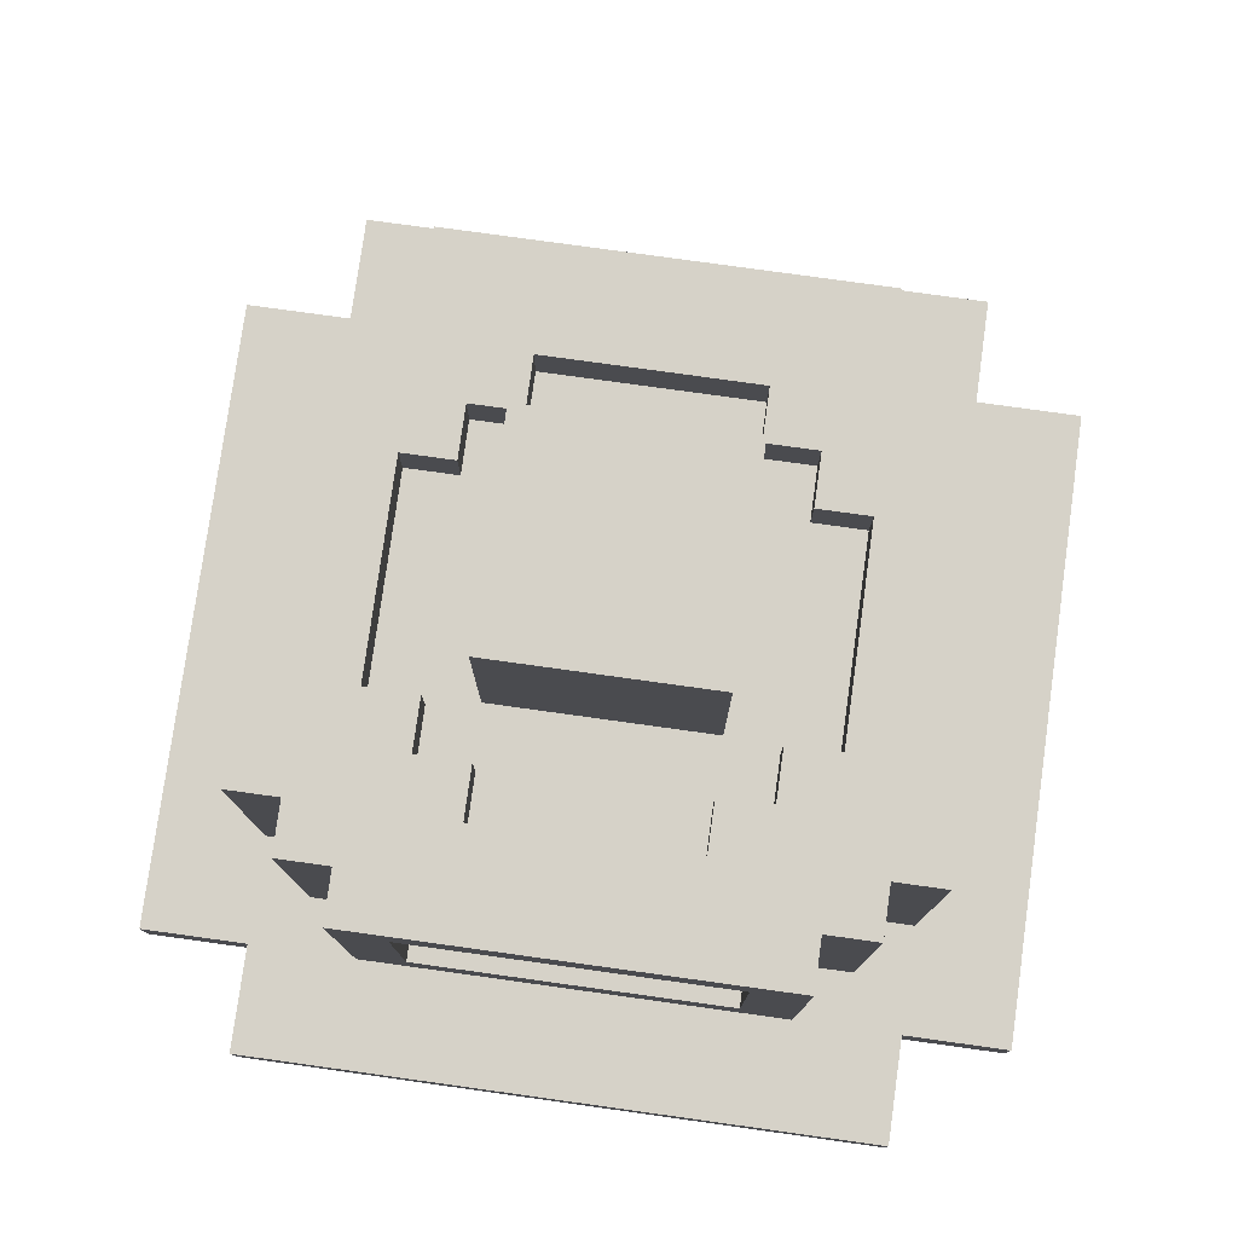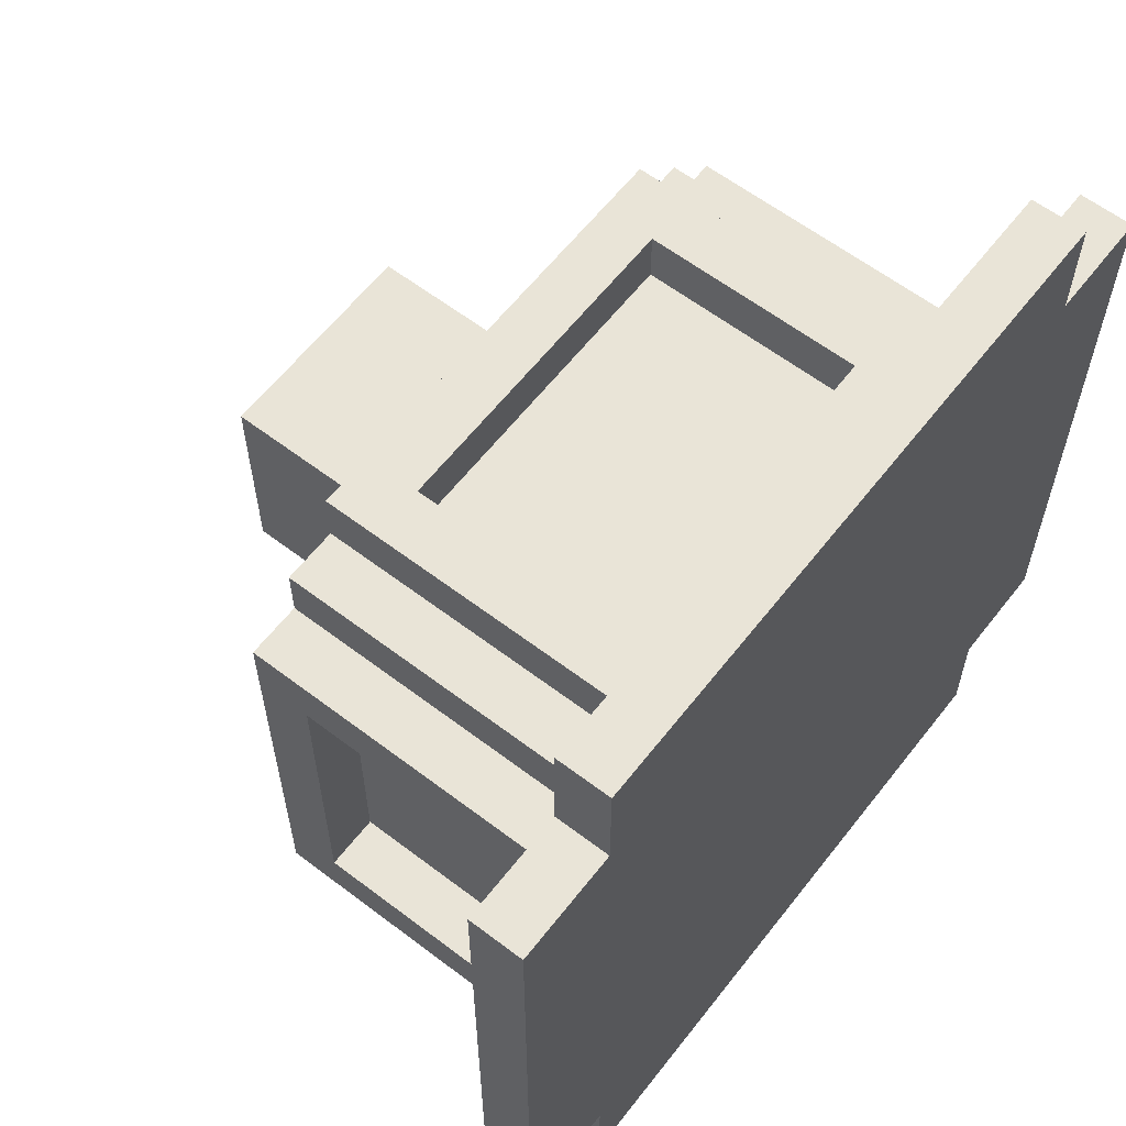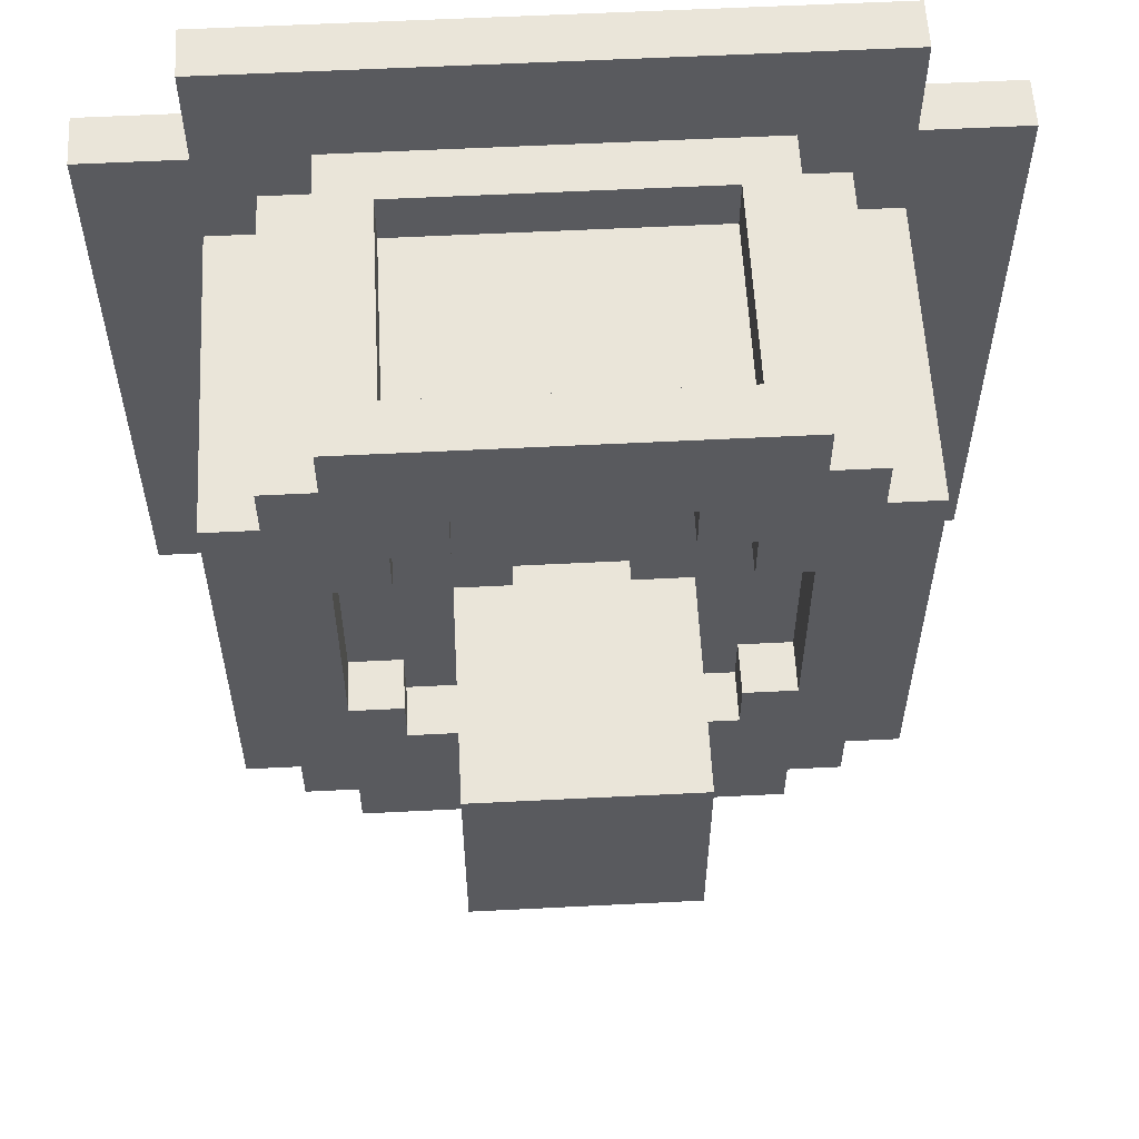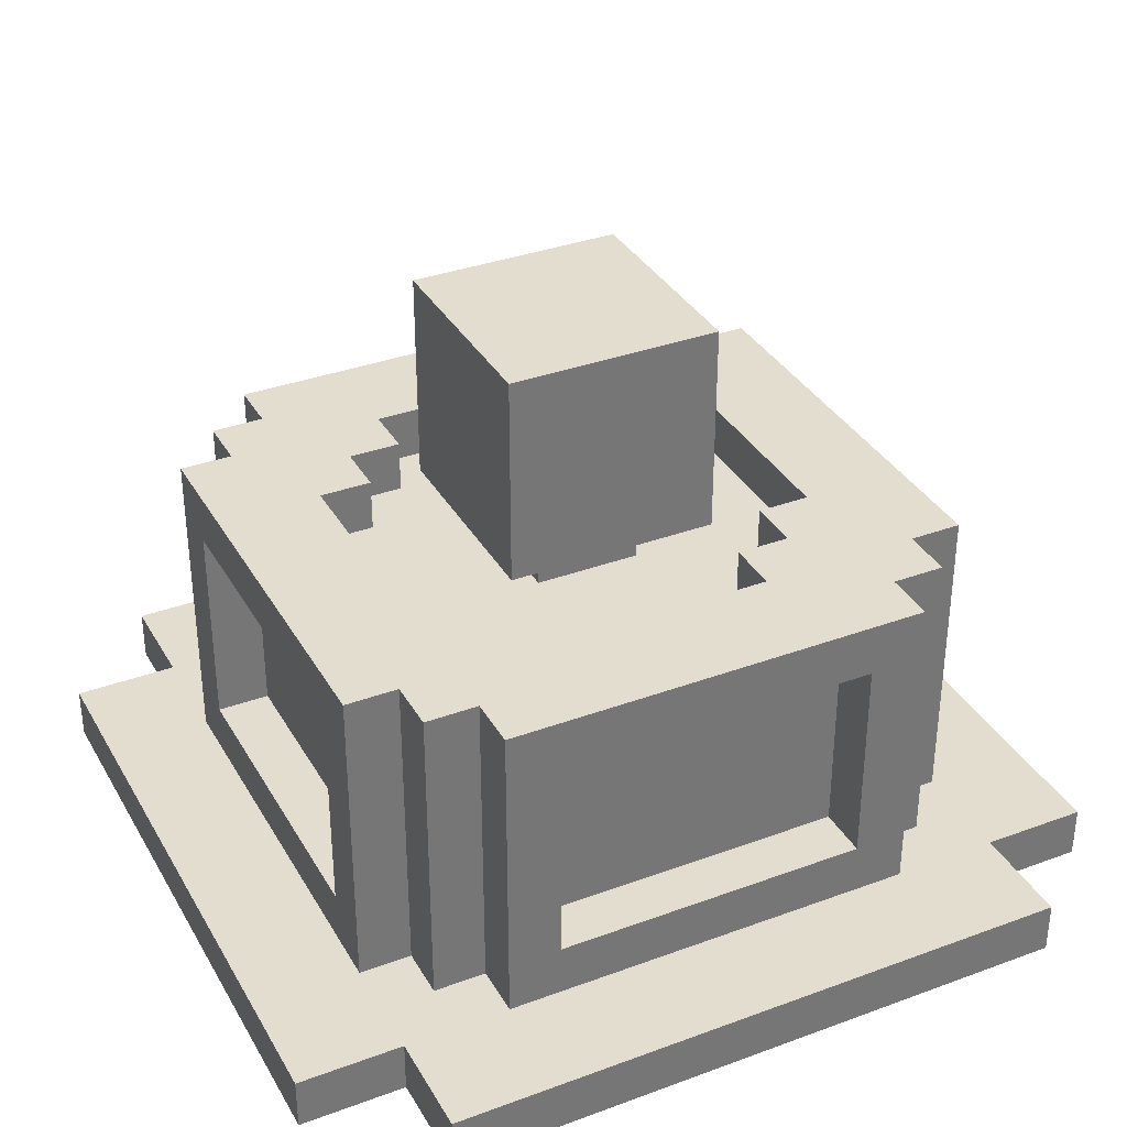
<metadata>
{"format":"obj","ext":"obj","renderer":"f3d","projection":"perspective","resolution":1024,"background":"white","views":[{"elev":78.4,"azim":7.9,"up":"+Y"},{"elev":61.0,"azim":-52.2,"up":"+Z"},{"elev":58.1,"azim":177.0,"up":"+Z"},{"elev":34.8,"azim":-26.2,"up":"+Y"}]}
</metadata>
<code>
o
v -0.8 1 0.6
v -0.8 1 -0.6
v -0.8 1.1 0.6
v -0.8 1.1 -0.6
v -0.6 1 0.8
v -0.6 1 0.6
v -0.6 1 -0.6
v -0.6 1 -0.8
v -0.6 1.1 0.8
v -0.6 1.1 0.6
v -0.6 1.1 0.4
v -0.6 1.1 -0.4
v -0.6 1.1 -0.6
v -0.6 1.1 -0.8
v -0.6 1.2 0.3
v -0.6 1.2 -0.3
v -0.6 1.6 0.3
v -0.6 1.6 -0.3
v -0.6 1.7 0.4
v -0.6 1.7 -0.4
v -0.5 1.1 0.5
v -0.5 1.1 0.4
v -0.5 1.1 -0.4
v -0.5 1.1 -0.5
v -0.5 1.2 0.3
v -0.5 1.2 -0.3
v -0.5 1.6 0.3
v -0.5 1.6 -0.3
v -0.5 1.7 0.5
v -0.5 1.7 0.4
v -0.5 1.7 -0.4
v -0.5 1.7 -0.5
v -0.4 1.1 0.6
v -0.4 1.1 0.5
v -0.4 1.1 -0.5
v -0.4 1.1 -0.6
v -0.4 1.7 0.6
v -0.4 1.7 0.5
v -0.4 1.7 -0.5
v -0.4 1.7 -0.6
v -0.2 1.7 0.2
v -0.2 1.7 -0.2
v -0.2 2.1 0.2
v -0.2 2.1 -0.2
v -0.1 1.6 0.1
v -0.1 1.6 -0.1
v -0.1 1.7 0.1
v -0.1 1.7 -0.1
v 0.2 1.6 0.4
v 0.2 1.6 0.3
v 0.2 1.6 -0.3
v 0.2 1.6 -0.4
v 0.2 1.7 0.4
v 0.2 1.7 0.3
v 0.2 1.7 -0.3
v 0.2 1.7 -0.4
v 0.3 1.2 0.6
v 0.3 1.2 0.5
v 0.3 1.2 -0.5
v 0.3 1.2 -0.6
v 0.3 1.6 0.6
v 0.3 1.6 0.5
v 0.3 1.6 0.3
v 0.3 1.6 0.2
v 0.3 1.6 -0.2
v 0.3 1.6 -0.3
v 0.3 1.6 -0.5
v 0.3 1.6 -0.6
v 0.3 1.7 0.3
v 0.3 1.7 0.2
v 0.3 1.7 -0.2
v 0.3 1.7 -0.3
v 0.4 1.6 0.2
v 0.4 1.6 -0.2
v 0.4 1.7 0.2
v 0.4 1.7 -0.2
v -0.4 1.6 0.2
v -0.4 1.6 -0.2
v -0.4 1.7 0.2
v -0.4 1.7 -0.2
v -0.3 1.2 0.6
v -0.3 1.2 0.5
v -0.3 1.2 -0.5
v -0.3 1.2 -0.6
v -0.3 1.6 0.6
v -0.3 1.6 0.5
v -0.3 1.6 0.3
v -0.3 1.6 0.2
v -0.3 1.6 -0.2
v -0.3 1.6 -0.3
v -0.3 1.6 -0.5
v -0.3 1.6 -0.6
v -0.3 1.7 0.3
v -0.3 1.7 0.2
v -0.3 1.7 -0.2
v -0.3 1.7 -0.3
v -0.2 1.6 0.4
v -0.2 1.6 0.3
v -0.2 1.6 -0.3
v -0.2 1.6 -0.4
v -0.2 1.7 0.4
v -0.2 1.7 0.3
v -0.2 1.7 -0.3
v -0.2 1.7 -0.4
v 0.1 1.6 0.1
v 0.1 1.6 -0.1
v 0.1 1.7 0.1
v 0.1 1.7 -0.1
v 0.2 1.7 0.2
v 0.2 1.7 -0.2
v 0.2 2.1 0.2
v 0.2 2.1 -0.2
v 0.4 1.1 0.6
v 0.4 1.1 0.5
v 0.4 1.1 -0.5
v 0.4 1.1 -0.6
v 0.4 1.7 0.6
v 0.4 1.7 0.5
v 0.4 1.7 -0.5
v 0.4 1.7 -0.6
v 0.5 1.1 0.5
v 0.5 1.1 0.4
v 0.5 1.1 -0.4
v 0.5 1.1 -0.5
v 0.5 1.2 0.3
v 0.5 1.2 -0.3
v 0.5 1.6 0.3
v 0.5 1.6 -0.3
v 0.5 1.7 0.5
v 0.5 1.7 0.4
v 0.5 1.7 -0.4
v 0.5 1.7 -0.5
v 0.6 1 0.8
v 0.6 1 0.6
v 0.6 1 -0.6
v 0.6 1 -0.8
v 0.6 1.1 0.8
v 0.6 1.1 0.6
v 0.6 1.1 0.4
v 0.6 1.1 -0.4
v 0.6 1.1 -0.6
v 0.6 1.1 -0.8
v 0.6 1.2 0.3
v 0.6 1.2 -0.3
v 0.6 1.6 0.3
v 0.6 1.6 -0.3
v 0.6 1.7 0.4
v 0.6 1.7 -0.4
v 0.8 1 0.6
v 0.8 1 -0.6
v 0.8 1.1 0.6
v 0.8 1.1 -0.6
v -0.6 1 0.8
v -0.6 1.1 0.8
v 0.6 1 0.8
v 0.6 1.1 0.8
v -0.8 1 0.6
v -0.8 1.1 0.6
v -0.6 1 0.6
v -0.6 1.1 0.6
v -0.4 1.1 0.6
v -0.4 1.7 0.6
v -0.3 1.2 0.6
v -0.3 1.6 0.6
v 0.3 1.2 0.6
v 0.3 1.6 0.6
v 0.4 1.1 0.6
v 0.4 1.7 0.6
v 0.6 1 0.6
v 0.6 1.1 0.6
v 0.8 1 0.6
v 0.8 1.1 0.6
v -0.5 1.1 0.5
v -0.5 1.7 0.5
v -0.4 1.1 0.5
v -0.4 1.7 0.5
v -0.3 1.2 0.5
v -0.3 1.6 0.5
v 0.3 1.2 0.5
v 0.3 1.6 0.5
v 0.4 1.1 0.5
v 0.4 1.7 0.5
v 0.5 1.1 0.5
v 0.5 1.7 0.5
v -0.6 1.1 0.4
v -0.6 1.7 0.4
v -0.5 1.1 0.4
v -0.5 1.7 0.4
v 0.5 1.1 0.4
v 0.5 1.7 0.4
v 0.6 1.1 0.4
v 0.6 1.7 0.4
v -0.2 1.7 0.2
v -0.2 2.1 0.2
v 0.2 1.7 0.2
v 0.2 2.1 0.2
v -0.1 1.6 0.1
v -0.1 1.7 0.1
v 0.1 1.6 0.1
v 0.1 1.7 0.1
v -0.4 1.6 -0.2
v -0.4 1.7 -0.2
v -0.3 1.6 -0.2
v -0.3 1.7 -0.2
v 0.3 1.6 -0.2
v 0.3 1.7 -0.2
v 0.4 1.6 -0.2
v 0.4 1.7 -0.2
v -0.6 1.2 -0.3
v -0.6 1.6 -0.3
v -0.5 1.2 -0.3
v -0.5 1.6 -0.3
v -0.3 1.6 -0.3
v -0.3 1.7 -0.3
v -0.2 1.6 -0.3
v -0.2 1.7 -0.3
v 0.2 1.6 -0.3
v 0.2 1.7 -0.3
v 0.3 1.6 -0.3
v 0.3 1.7 -0.3
v 0.5 1.2 -0.3
v 0.5 1.6 -0.3
v 0.6 1.2 -0.3
v 0.6 1.6 -0.3
v -0.2 1.6 -0.4
v -0.2 1.7 -0.4
v 0.2 1.6 -0.4
v 0.2 1.7 -0.4
v -0.2 1.6 0.4
v -0.2 1.7 0.4
v 0.2 1.6 0.4
v 0.2 1.7 0.4
v -0.6 1.2 0.3
v -0.6 1.6 0.3
v -0.5 1.2 0.3
v -0.5 1.6 0.3
v -0.3 1.6 0.3
v -0.3 1.7 0.3
v -0.2 1.6 0.3
v -0.2 1.7 0.3
v 0.2 1.6 0.3
v 0.2 1.7 0.3
v 0.3 1.6 0.3
v 0.3 1.7 0.3
v 0.5 1.2 0.3
v 0.5 1.6 0.3
v 0.6 1.2 0.3
v 0.6 1.6 0.3
v -0.4 1.6 0.2
v -0.4 1.7 0.2
v -0.3 1.6 0.2
v -0.3 1.7 0.2
v 0.3 1.6 0.2
v 0.3 1.7 0.2
v 0.4 1.6 0.2
v 0.4 1.7 0.2
v -0.1 1.6 -0.1
v -0.1 1.7 -0.1
v 0.1 1.6 -0.1
v 0.1 1.7 -0.1
v -0.2 1.7 -0.2
v -0.2 2.1 -0.2
v 0.2 1.7 -0.2
v 0.2 2.1 -0.2
v -0.6 1.1 -0.4
v -0.6 1.7 -0.4
v -0.5 1.1 -0.4
v -0.5 1.7 -0.4
v 0.5 1.1 -0.4
v 0.5 1.7 -0.4
v 0.6 1.1 -0.4
v 0.6 1.7 -0.4
v -0.5 1.1 -0.5
v -0.5 1.7 -0.5
v -0.4 1.1 -0.5
v -0.4 1.7 -0.5
v -0.3 1.2 -0.5
v -0.3 1.6 -0.5
v 0.3 1.2 -0.5
v 0.3 1.6 -0.5
v 0.4 1.1 -0.5
v 0.4 1.7 -0.5
v 0.5 1.1 -0.5
v 0.5 1.7 -0.5
v -0.8 1 -0.6
v -0.8 1.1 -0.6
v -0.6 1 -0.6
v -0.6 1.1 -0.6
v -0.4 1.1 -0.6
v -0.4 1.7 -0.6
v -0.3 1.2 -0.6
v -0.3 1.6 -0.6
v 0.3 1.2 -0.6
v 0.3 1.6 -0.6
v 0.4 1.1 -0.6
v 0.4 1.7 -0.6
v 0.6 1 -0.6
v 0.6 1.1 -0.6
v 0.8 1 -0.6
v 0.8 1.1 -0.6
v -0.6 1 -0.8
v -0.6 1.1 -0.8
v 0.6 1 -0.8
v 0.6 1.1 -0.8
v -0.6 1 0.8
v 0.6 1 0.8
v -0.8 1 0.6
v -0.6 1 0.6
v 0.6 1 0.6
v 0.8 1 0.6
v -0.8 1 -0.6
v -0.6 1 -0.6
v 0.6 1 -0.6
v 0.8 1 -0.6
v -0.6 1 -0.8
v 0.6 1 -0.8
v -0.3 1.6 0.6
v 0.3 1.6 0.6
v -0.3 1.6 0.5
v 0.3 1.6 0.5
v -0.6 1.6 0.3
v -0.5 1.6 0.3
v 0.5 1.6 0.3
v 0.6 1.6 0.3
v -0.6 1.6 -0.3
v -0.5 1.6 -0.3
v 0.5 1.6 -0.3
v 0.6 1.6 -0.3
v -0.3 1.6 -0.5
v 0.3 1.6 -0.5
v -0.3 1.6 -0.6
v 0.3 1.6 -0.6
v -0.2 1.7 0.2
v 0.2 1.7 0.2
v -0.1 1.7 0.1
v 0.1 1.7 0.1
v -0.1 1.7 -0.1
v 0.1 1.7 -0.1
v -0.2 1.7 -0.2
v 0.2 1.7 -0.2
v -0.6 1.1 0.8
v 0.6 1.1 0.8
v -0.8 1.1 0.6
v -0.6 1.1 0.6
v -0.4 1.1 0.6
v 0.4 1.1 0.6
v 0.6 1.1 0.6
v 0.8 1.1 0.6
v -0.5 1.1 0.5
v -0.4 1.1 0.5
v 0.4 1.1 0.5
v 0.5 1.1 0.5
v -0.6 1.1 0.4
v -0.5 1.1 0.4
v 0.5 1.1 0.4
v 0.6 1.1 0.4
v -0.6 1.1 -0.4
v -0.5 1.1 -0.4
v 0.5 1.1 -0.4
v 0.6 1.1 -0.4
v -0.5 1.1 -0.5
v -0.4 1.1 -0.5
v 0.4 1.1 -0.5
v 0.5 1.1 -0.5
v -0.8 1.1 -0.6
v -0.6 1.1 -0.6
v -0.4 1.1 -0.6
v 0.4 1.1 -0.6
v 0.6 1.1 -0.6
v 0.8 1.1 -0.6
v -0.6 1.1 -0.8
v 0.6 1.1 -0.8
v -0.3 1.2 0.6
v 0.3 1.2 0.6
v -0.3 1.2 0.5
v 0.3 1.2 0.5
v -0.6 1.2 0.3
v -0.5 1.2 0.3
v 0.5 1.2 0.3
v 0.6 1.2 0.3
v -0.6 1.2 -0.3
v -0.5 1.2 -0.3
v 0.5 1.2 -0.3
v 0.6 1.2 -0.3
v -0.3 1.2 -0.5
v 0.3 1.2 -0.5
v -0.3 1.2 -0.6
v 0.3 1.2 -0.6
v -0.2 1.6 0.4
v 0.2 1.6 0.4
v -0.3 1.6 0.3
v -0.2 1.6 0.3
v 0.2 1.6 0.3
v 0.3 1.6 0.3
v -0.4 1.6 0.2
v -0.3 1.6 0.2
v 0.3 1.6 0.2
v 0.4 1.6 0.2
v -0.1 1.6 0.1
v 0.1 1.6 0.1
v -0.1 1.6 -0.1
v 0.1 1.6 -0.1
v -0.4 1.6 -0.2
v -0.3 1.6 -0.2
v 0.3 1.6 -0.2
v 0.4 1.6 -0.2
v -0.3 1.6 -0.3
v -0.2 1.6 -0.3
v 0.2 1.6 -0.3
v 0.3 1.6 -0.3
v -0.2 1.6 -0.4
v 0.2 1.6 -0.4
v -0.4 1.7 0.6
v 0.4 1.7 0.6
v -0.5 1.7 0.5
v -0.4 1.7 0.5
v 0.4 1.7 0.5
v 0.5 1.7 0.5
v -0.6 1.7 0.4
v -0.5 1.7 0.4
v -0.2 1.7 0.4
v 0.2 1.7 0.4
v 0.5 1.7 0.4
v 0.6 1.7 0.4
v -0.3 1.7 0.3
v -0.2 1.7 0.3
v 0.2 1.7 0.3
v 0.3 1.7 0.3
v -0.4 1.7 0.2
v -0.3 1.7 0.2
v 0.3 1.7 0.2
v 0.4 1.7 0.2
v -0.4 1.7 -0.2
v -0.3 1.7 -0.2
v 0.3 1.7 -0.2
v 0.4 1.7 -0.2
v -0.3 1.7 -0.3
v -0.2 1.7 -0.3
v 0.2 1.7 -0.3
v 0.3 1.7 -0.3
v -0.6 1.7 -0.4
v -0.5 1.7 -0.4
v -0.2 1.7 -0.4
v 0.2 1.7 -0.4
v 0.5 1.7 -0.4
v 0.6 1.7 -0.4
v -0.5 1.7 -0.5
v -0.4 1.7 -0.5
v 0.4 1.7 -0.5
v 0.5 1.7 -0.5
v -0.4 1.7 -0.6
v 0.4 1.7 -0.6
v -0.2 2.1 0.2
v 0.2 2.1 0.2
v -0.2 2.1 -0.2
v 0.2 2.1 -0.2
f 3 2 1
f 4 2 3
f 9 6 5
f 10 6 9
f 13 8 7
f 14 8 13
f 15 12 11
f 16 12 15
f 17 15 11
f 18 12 16
f 19 17 11
f 19 18 17
f 20 12 18
f 20 18 19
f 27 26 25
f 28 26 27
f 29 22 21
f 30 22 29
f 31 24 23
f 32 24 31
f 37 34 33
f 38 34 37
f 39 36 35
f 40 36 39
f 43 42 41
f 44 42 43
f 47 46 45
f 48 46 47
f 53 50 49
f 54 50 53
f 55 52 51
f 56 52 55
f 61 58 57
f 62 58 61
f 67 60 59
f 68 60 67
f 69 64 63
f 70 64 69
f 71 66 65
f 72 66 71
f 75 74 73
f 76 74 75
f 77 78 79
f 79 78 80
f 81 82 85
f 85 82 86
f 83 84 91
f 91 84 92
f 87 88 93
f 93 88 94
f 89 90 95
f 95 90 96
f 97 98 101
f 101 98 102
f 99 100 103
f 103 100 104
f 105 106 107
f 107 106 108
f 109 110 111
f 111 110 112
f 113 114 117
f 117 114 118
f 115 116 119
f 119 116 120
f 125 126 127
f 127 126 128
f 121 122 129
f 129 122 130
f 123 124 131
f 131 124 132
f 133 134 137
f 137 134 138
f 135 136 141
f 141 136 142
f 139 140 143
f 143 140 144
f 139 143 145
f 144 140 146
f 139 145 147
f 145 146 147
f 146 140 148
f 147 146 148
f 149 150 151
f 151 150 152
f 155 154 153
f 156 154 155
f 159 158 157
f 160 158 159
f 163 162 161
f 164 162 163
f 165 163 161
f 166 162 164
f 167 165 161
f 167 166 165
f 168 162 166
f 168 166 167
f 171 170 169
f 172 170 171
f 175 174 173
f 176 174 175
f 179 178 177
f 180 178 179
f 183 182 181
f 184 182 183
f 187 186 185
f 188 186 187
f 191 190 189
f 192 190 191
f 195 194 193
f 196 194 195
f 199 198 197
f 200 198 199
f 203 202 201
f 204 202 203
f 207 206 205
f 208 206 207
f 211 210 209
f 212 210 211
f 215 214 213
f 216 214 215
f 219 218 217
f 220 218 219
f 223 222 221
f 224 222 223
f 227 226 225
f 228 226 227
f 229 230 231
f 231 230 232
f 233 234 235
f 235 234 236
f 237 238 239
f 239 238 240
f 241 242 243
f 243 242 244
f 245 246 247
f 247 246 248
f 249 250 251
f 251 250 252
f 253 254 255
f 255 254 256
f 257 258 259
f 259 258 260
f 261 262 263
f 263 262 264
f 265 266 267
f 267 266 268
f 269 270 271
f 271 270 272
f 273 274 275
f 275 274 276
f 277 278 279
f 279 278 280
f 281 282 283
f 283 282 284
f 285 286 287
f 287 286 288
f 289 290 291
f 291 290 292
f 289 291 293
f 292 290 294
f 289 293 295
f 293 294 295
f 294 290 296
f 295 294 296
f 297 298 299
f 299 298 300
f 301 302 303
f 303 302 304
f 308 306 305
f 309 306 308
f 311 308 307
f 311 310 309
f 311 309 308
f 312 310 311
f 313 310 312
f 314 310 313
f 315 313 312
f 316 313 315
f 319 318 317
f 320 318 319
f 325 322 321
f 326 322 325
f 327 324 323
f 328 324 327
f 331 330 329
f 332 330 331
f 335 334 333
f 336 334 335
f 337 335 333
f 338 334 336
f 339 337 333
f 339 338 337
f 340 334 338
f 340 338 339
f 341 342 344
f 344 342 345
f 345 342 346
f 346 342 347
f 343 344 349
f 344 345 349
f 349 345 350
f 347 348 351
f 346 347 351
f 351 348 352
f 343 349 353
f 353 349 354
f 352 348 355
f 355 348 356
f 343 353 357
f 356 348 360
f 357 358 361
f 359 360 364
f 361 362 365
f 343 357 365
f 357 361 365
f 365 362 366
f 366 362 367
f 363 364 368
f 364 360 369
f 360 348 369
f 368 364 369
f 369 348 370
f 366 367 371
f 367 368 371
f 368 369 371
f 371 369 372
f 373 374 375
f 375 374 376
f 377 378 381
f 381 378 382
f 379 380 383
f 383 380 384
f 385 386 387
f 387 386 388
f 389 390 392
f 392 390 393
f 391 392 396
f 393 394 396
f 392 393 396
f 396 394 397
f 395 396 399
f 397 398 399
f 396 397 399
f 399 398 400
f 395 399 401
f 400 398 402
f 395 401 403
f 401 402 403
f 403 402 404
f 402 398 405
f 404 402 405
f 405 398 406
f 404 405 407
f 407 405 408
f 408 405 409
f 409 405 410
f 408 409 411
f 411 409 412
f 413 414 416
f 416 414 417
f 415 416 420
f 417 418 420
f 416 417 420
f 420 418 421
f 421 418 422
f 422 418 423
f 419 420 425
f 420 421 425
f 425 421 426
f 423 424 427
f 422 423 427
f 427 424 428
f 419 425 429
f 429 425 430
f 428 424 431
f 431 424 432
f 419 429 433
f 432 424 436
f 433 434 437
f 435 436 440
f 437 438 441
f 419 433 441
f 433 437 441
f 441 438 442
f 442 438 443
f 439 440 444
f 440 436 445
f 436 424 445
f 444 440 445
f 445 424 446
f 442 443 447
f 443 444 447
f 444 445 447
f 447 445 448
f 448 445 449
f 449 445 450
f 448 449 451
f 451 449 452
f 453 454 455
f 455 454 456

</code>
